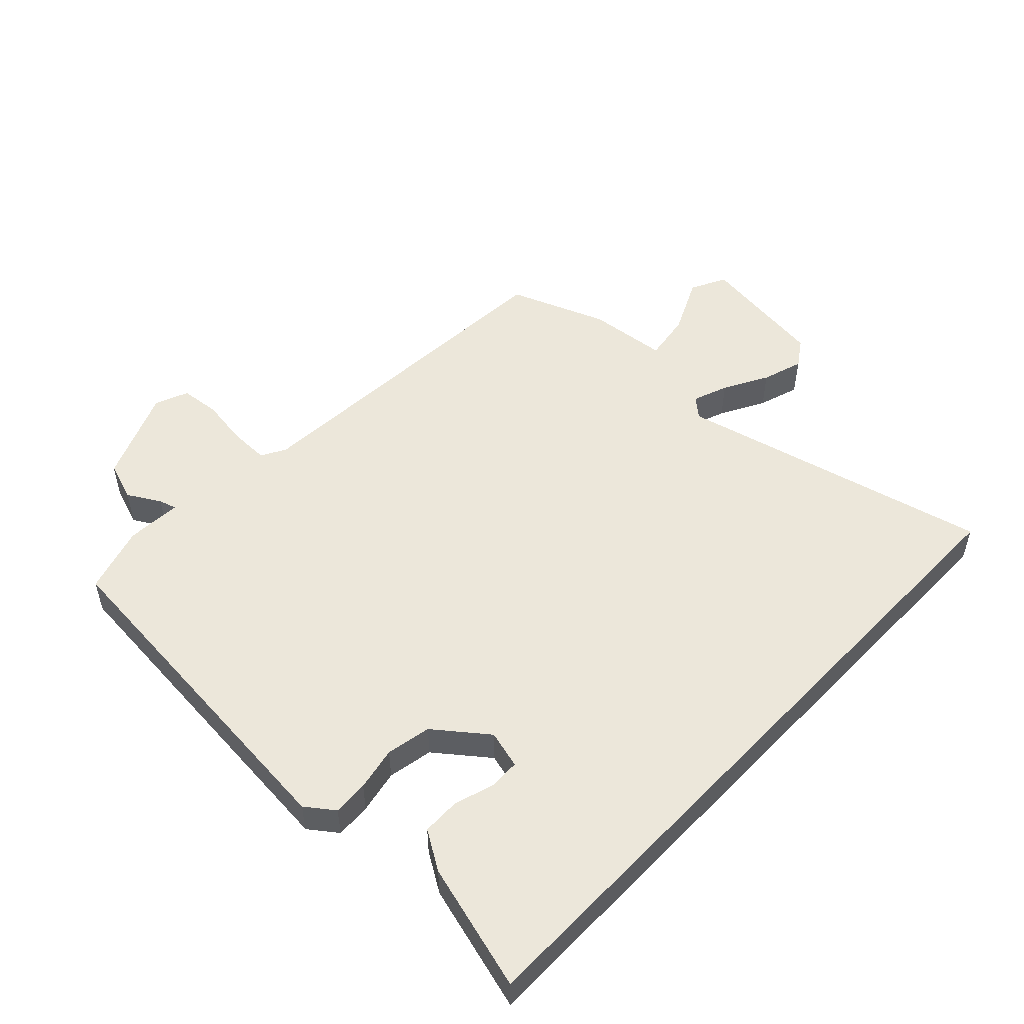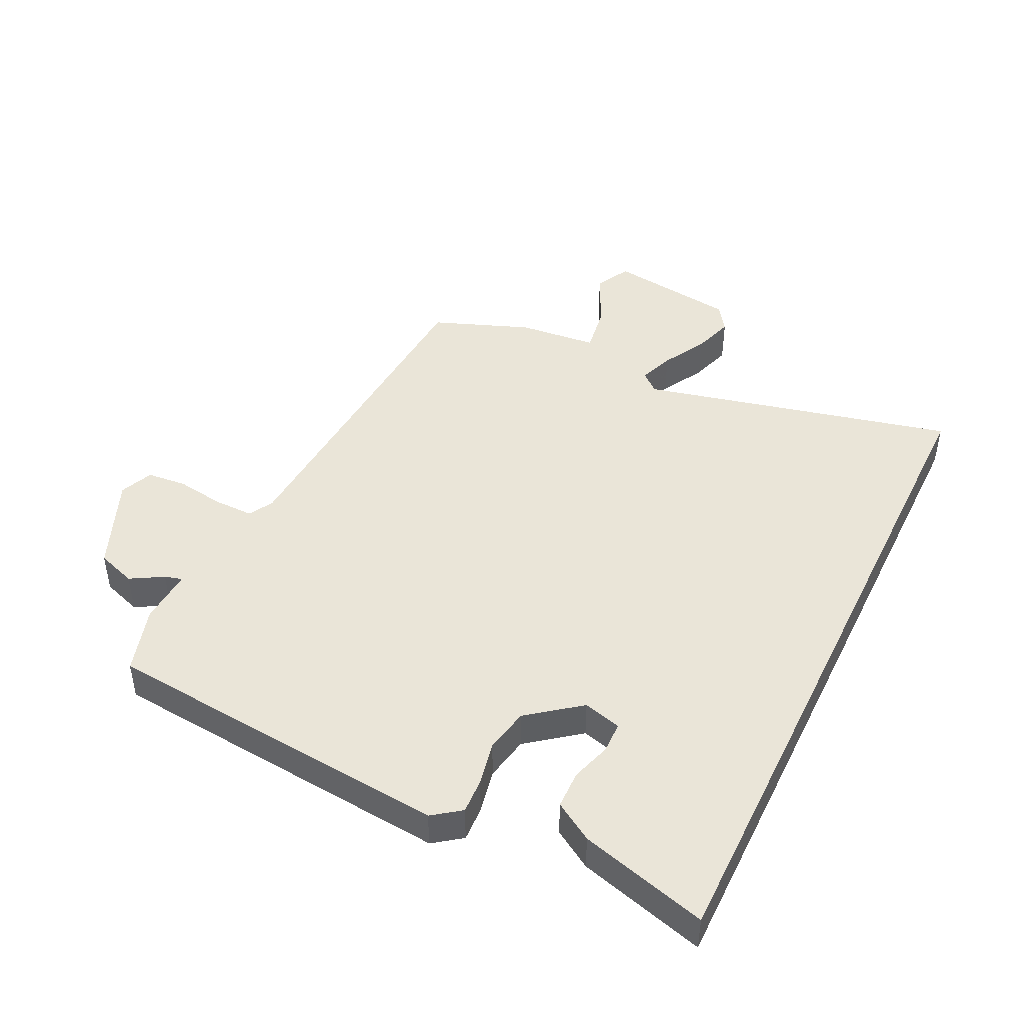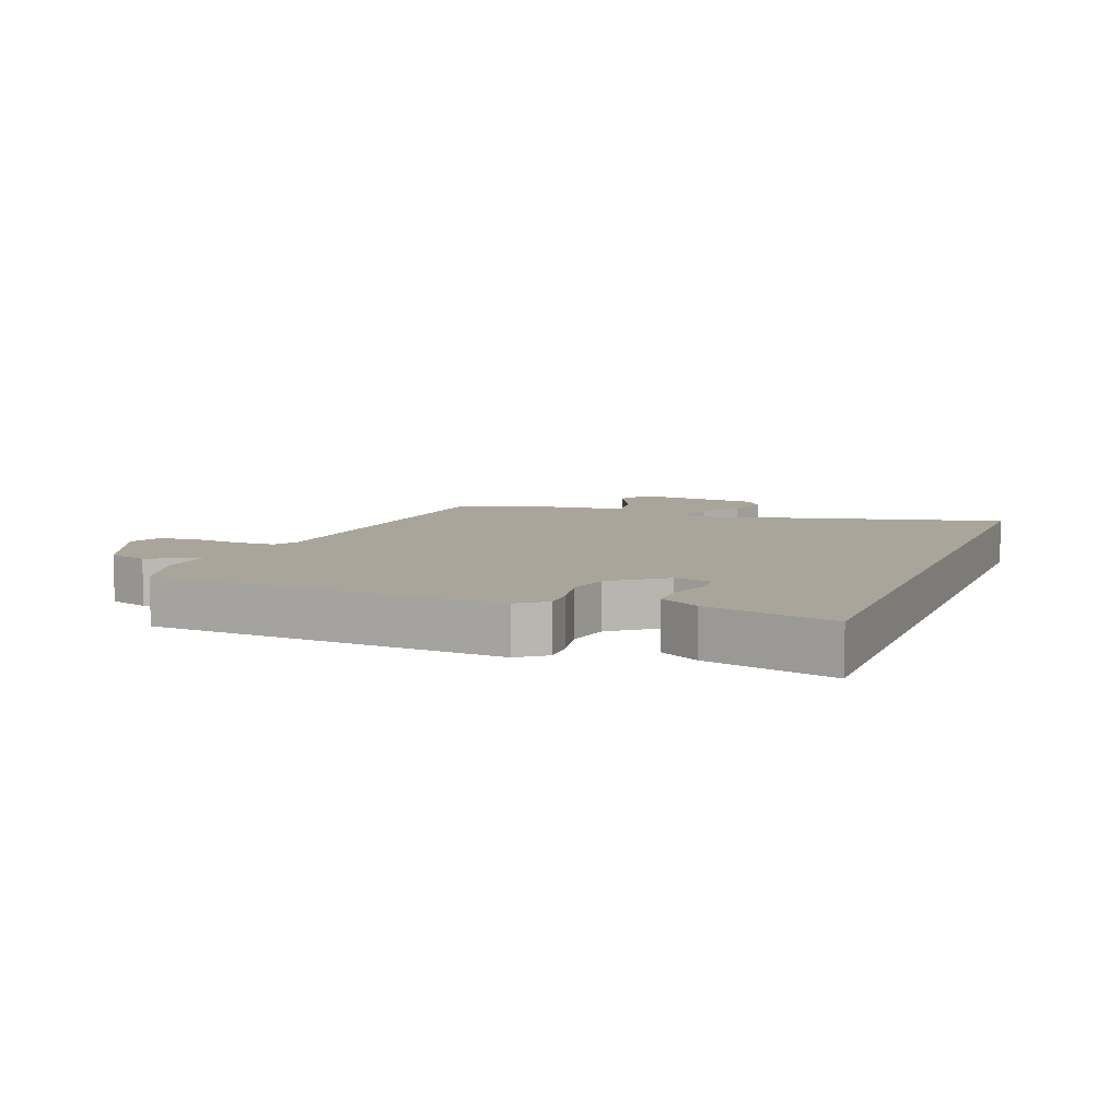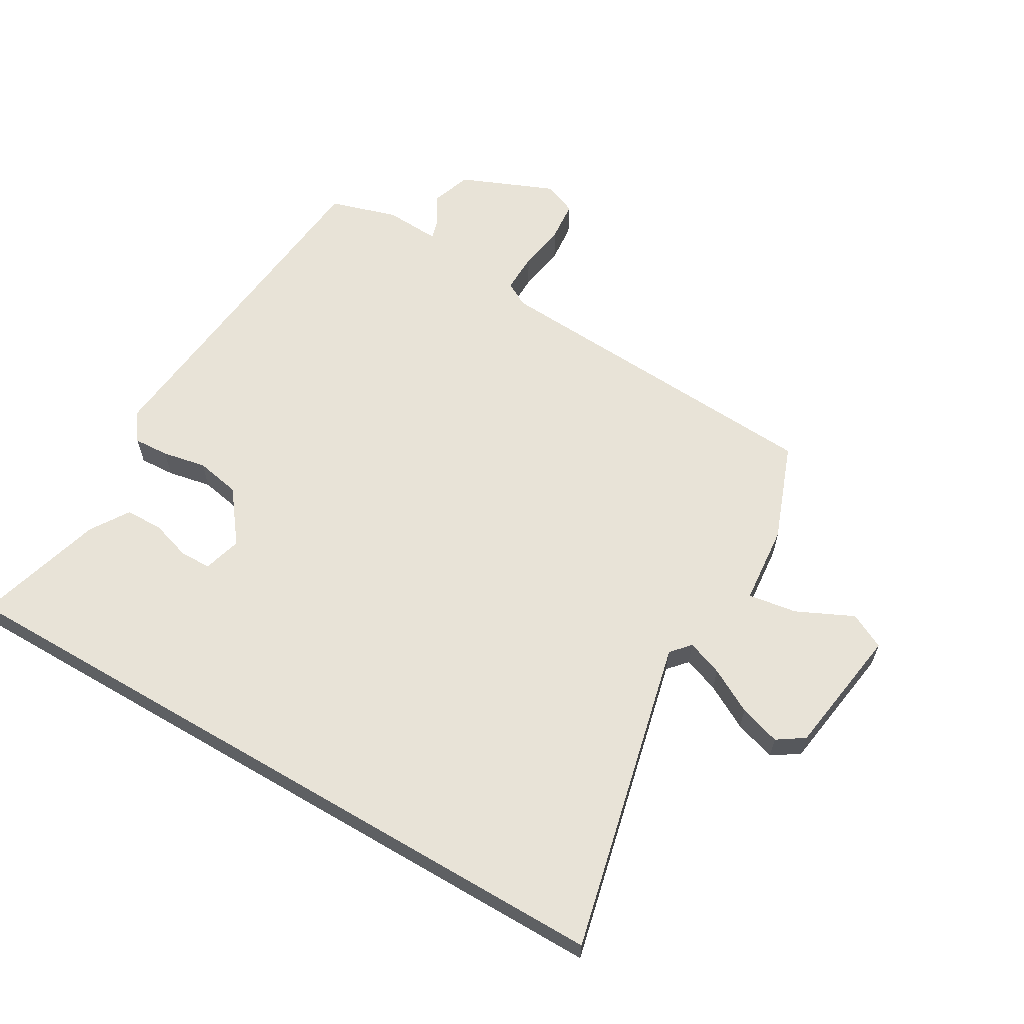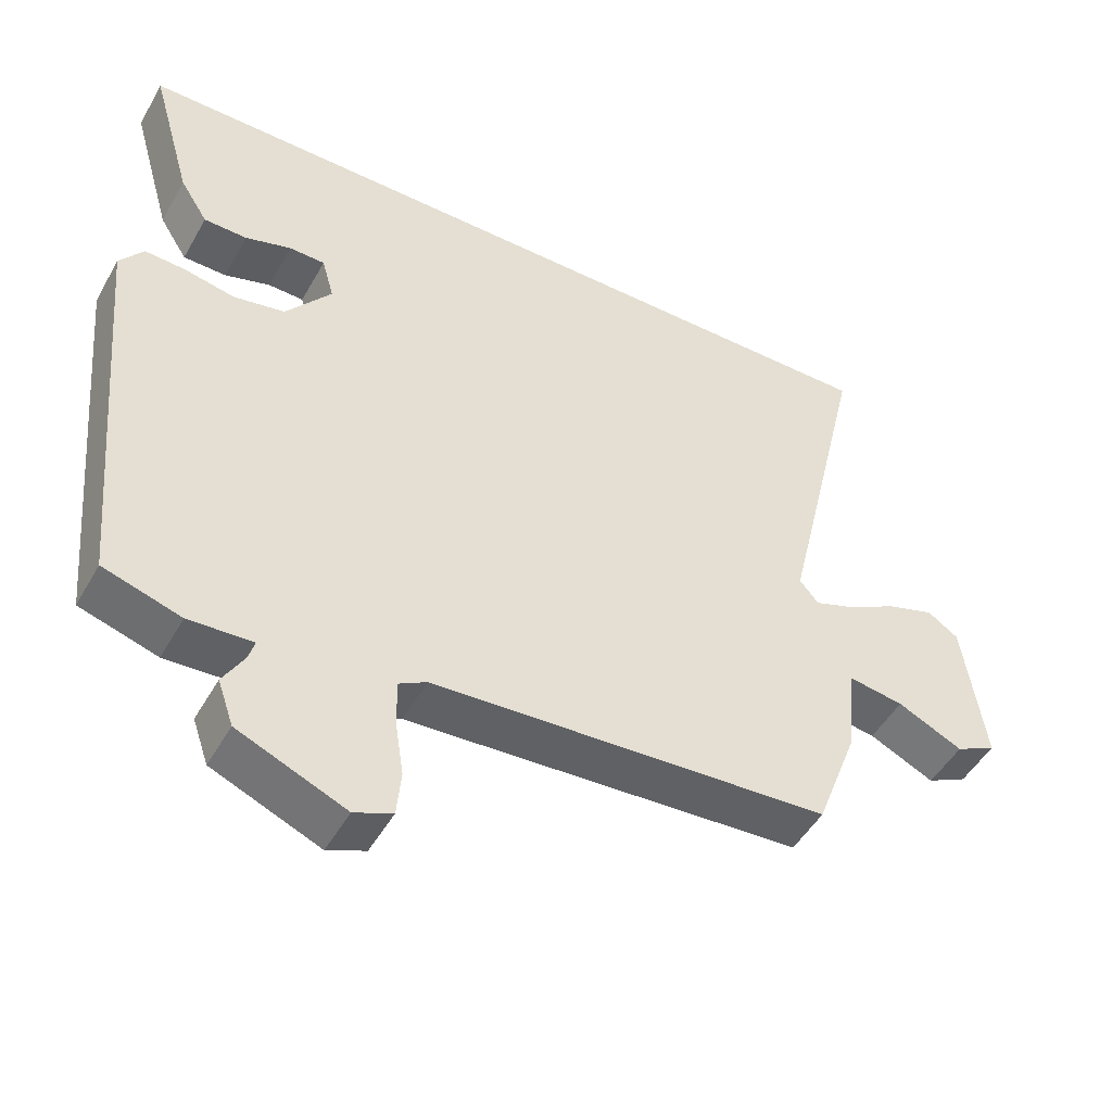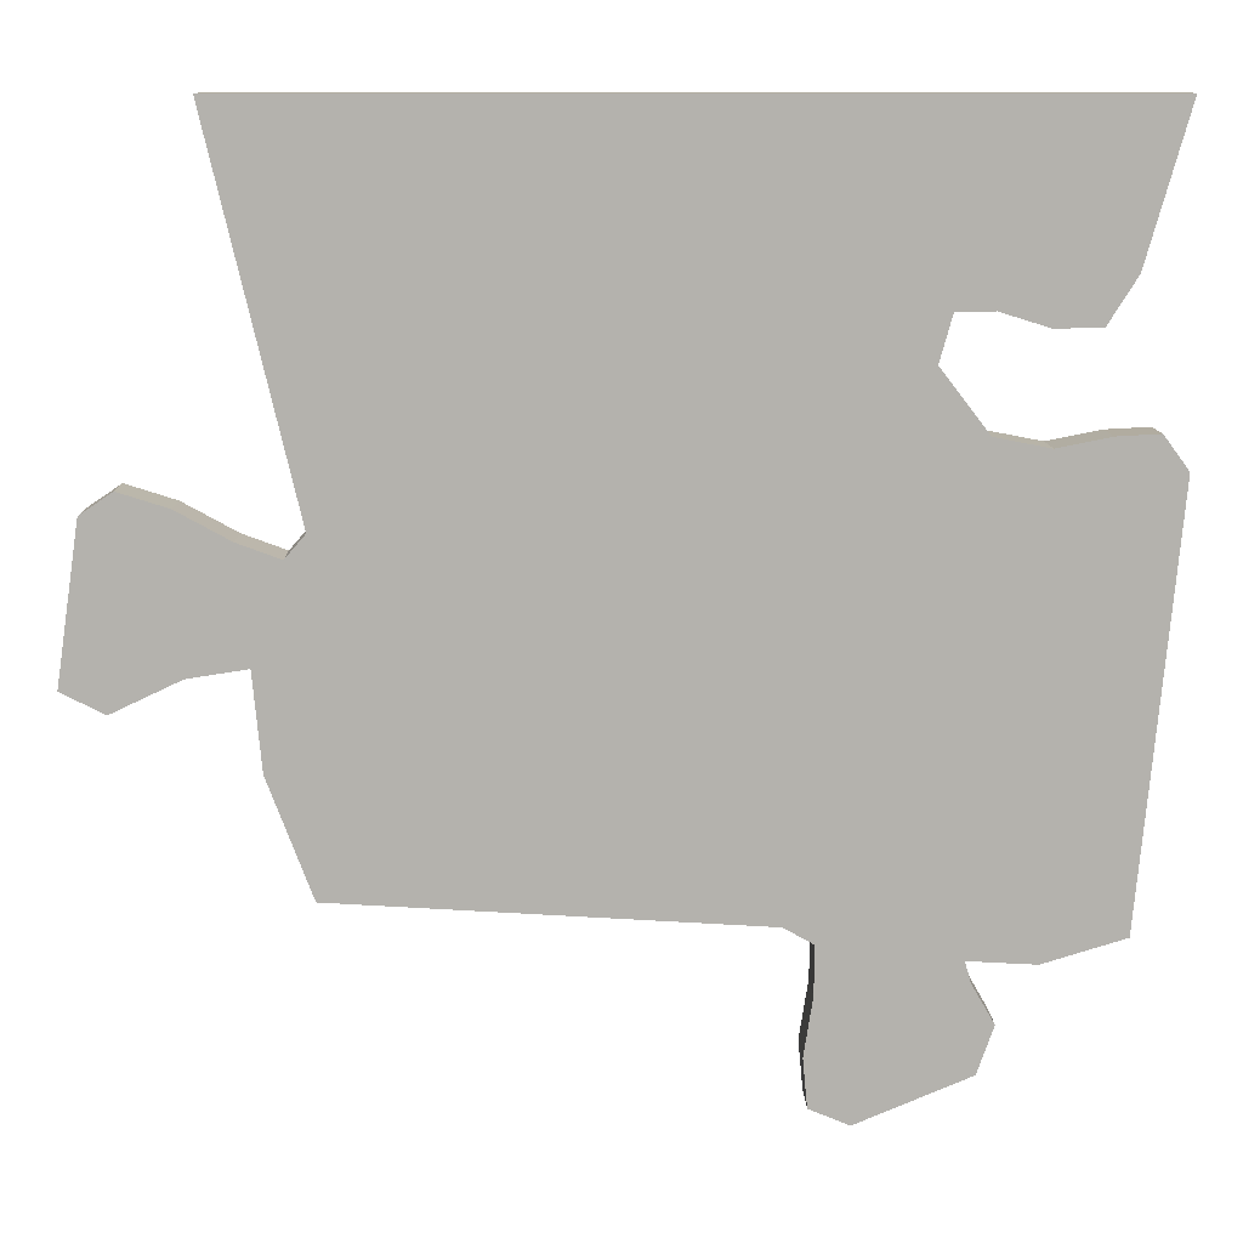
<metadata>
{"format":"obj","ext":"obj","renderer":"f3d","projection":"perspective","resolution":1024,"background":"white","views":[{"elev":51.7,"azim":-46.6,"up":"+Y"},{"elev":45.0,"azim":-64.2,"up":"+Y"},{"elev":7.6,"azim":-69.4,"up":"+Y"},{"elev":61.8,"azim":30.4,"up":"+Y"},{"elev":-48.7,"azim":-28.5,"up":"+Z"},{"elev":10.5,"azim":178.9,"up":"+Z"}]}
</metadata>
<code>
v -0.482 0.07 -0.495
v -0.535 0.07 0.066
v -0.502 0.07 0.111
v -0.445 0.07 0.108
v -0.375 0.07 0.094
v -0.303 0.07 0.108
v -0.239 0.07 0.191
v -0.256 0.07 0.252
v -0.306 0.07 0.253
v -0.37 0.07 0.233
v -0.431 0.07 0.234
v -0.47 0.07 0.296
v -0.528 0.07 0.5
v 0.61 0.07 0.5
v 0.492 0.07 -0.003
v 0.519 0.07 -0.034
v 0.576 0.07 -0.013
v 0.647 0.07 0.026
v 0.713 0.07 0.047
v 0.756 0.07 0.018
v 0.786 0.07 -0.189
v 0.729 0.07 -0.218
v 0.638 0.07 -0.175
v 0.56 0.07 -0.163
v 0.548 0.07 -0.29
v 0.489 0.07 -0.446
v -0.066 0.07 -0.48
v -0.105 0.07 -0.502
v -0.104 0.07 -0.566
v -0.092 0.07 -0.643
v -0.098 0.07 -0.707
v -0.151 0.07 -0.729
v -0.301 0.07 -0.666
v -0.323 0.07 -0.603
v -0.293 0.07 -0.551
v -0.285 0.07 -0.523
v -0.374 0.07 -0.528
v -0.482 0 -0.495
v -0.535 0 0.066
v -0.502 0 0.111
v -0.445 0 0.108
v -0.375 0 0.094
v -0.303 0 0.108
v -0.239 0 0.191
v -0.256 0 0.252
v -0.306 0 0.253
v -0.37 0 0.233
v -0.431 0 0.234
v -0.47 0 0.296
v -0.528 0 0.5
v 0.61 0 0.5
v 0.492 0 -0.003
v 0.519 0 -0.034
v 0.576 0 -0.013
v 0.647 0 0.026
v 0.713 0 0.047
v 0.756 0 0.018
v 0.786 0 -0.189
v 0.729 0 -0.218
v 0.638 0 -0.175
v 0.56 0 -0.163
v 0.548 0 -0.29
v 0.489 0 -0.446
v -0.066 0 -0.48
v -0.105 0 -0.502
v -0.104 0 -0.566
v -0.092 0 -0.643
v -0.098 0 -0.707
v -0.151 0 -0.729
v -0.301 0 -0.666
v -0.323 0 -0.603
v -0.293 0 -0.551
v -0.285 0 -0.523
v -0.374 0 -0.528
f 3 4 5
f 2 3 5
f 1 2 5
f 37 1 5
f 36 37 5
f 33 34 35
f 32 33 35
f 31 32 35
f 30 31 35
f 29 30 35
f 28 29 35 36
f 36 5 6
f 28 36 6
f 27 28 6
f 27 6 7
f 26 27 7
f 25 26 7
f 24 25 7
f 21 22 23
f 20 21 23
f 19 20 23
f 18 19 23
f 17 18 23
f 16 17 23 24
f 24 7 8
f 16 24 8
f 15 16 8
f 13 14 15 8
f 11 12 13
f 10 11 13
f 9 10 13
f 8 9 13
f 42 41 40
f 42 40 39
f 42 39 38
f 42 38 74
f 42 74 73
f 72 71 70
f 72 70 69
f 72 69 68
f 72 68 67
f 72 67 66
f 73 72 66 65
f 43 42 73
f 43 73 65
f 43 65 64
f 44 43 64
f 44 64 63
f 44 63 62
f 44 62 61
f 60 59 58
f 60 58 57
f 60 57 56
f 60 56 55
f 60 55 54
f 61 60 54 53
f 45 44 61
f 45 61 53
f 45 53 52
f 45 52 51 50
f 50 49 48
f 50 48 47
f 50 47 46
f 50 46 45
f 1 38 39 2
f 2 39 40 3
f 3 40 41 4
f 4 41 42 5
f 5 42 43 6
f 6 43 44 7
f 7 44 45 8
f 8 45 46 9
f 9 46 47 10
f 10 47 48 11
f 11 48 49 12
f 12 49 50 13
f 13 50 51 14
f 14 51 52 15
f 15 52 53 16
f 16 53 54 17
f 17 54 55 18
f 18 55 56 19
f 19 56 57 20
f 20 57 58 21
f 21 58 59 22
f 22 59 60 23
f 23 60 61 24
f 24 61 62 25
f 25 62 63 26
f 26 63 64 27
f 27 64 65 28
f 28 65 66 29
f 29 66 67 30
f 30 67 68 31
f 31 68 69 32
f 32 69 70 33
f 33 70 71 34
f 34 71 72 35
f 35 72 73 36
f 36 73 74 37
f 37 74 38 1

</code>
